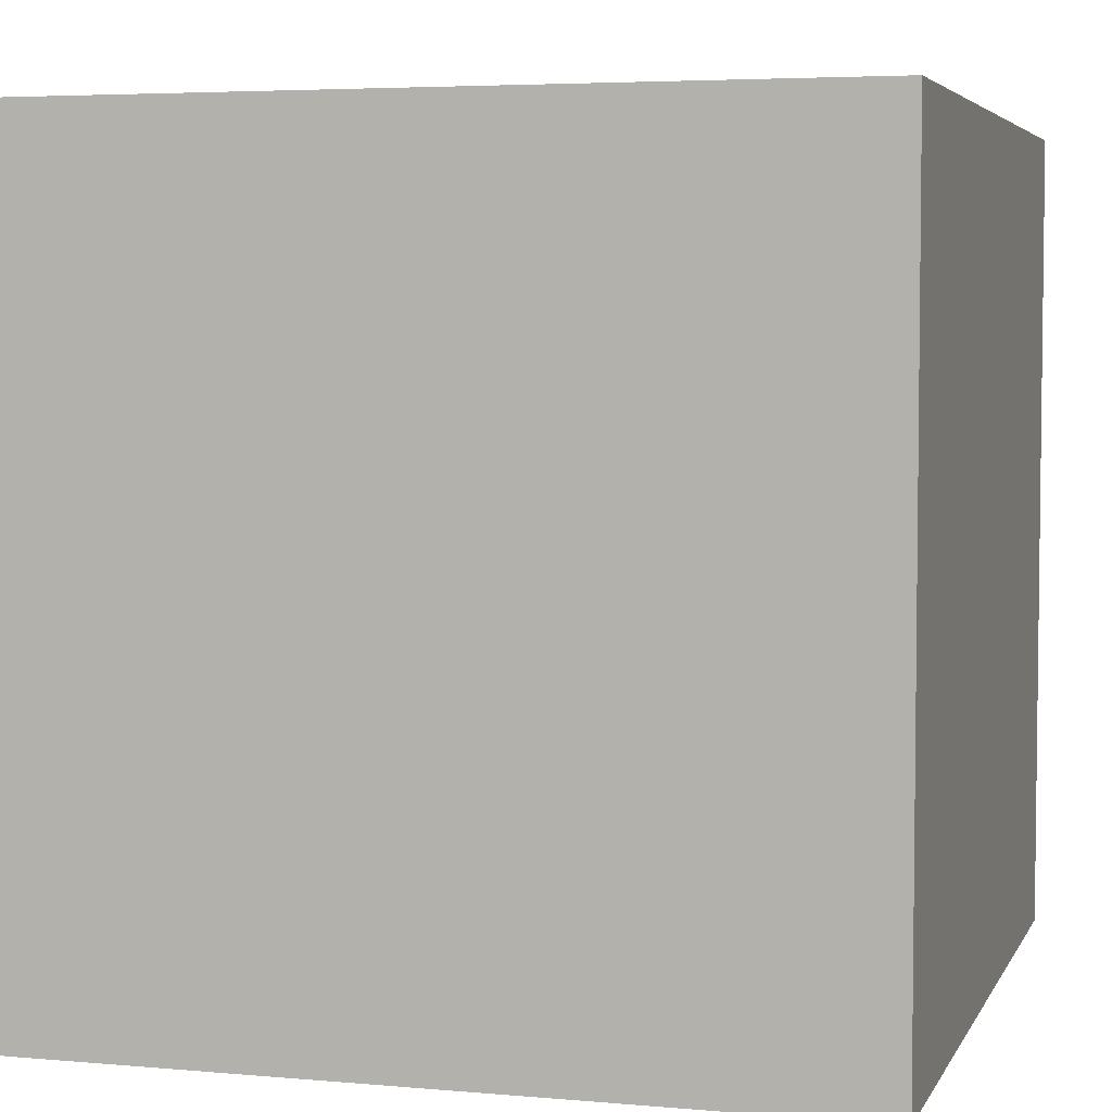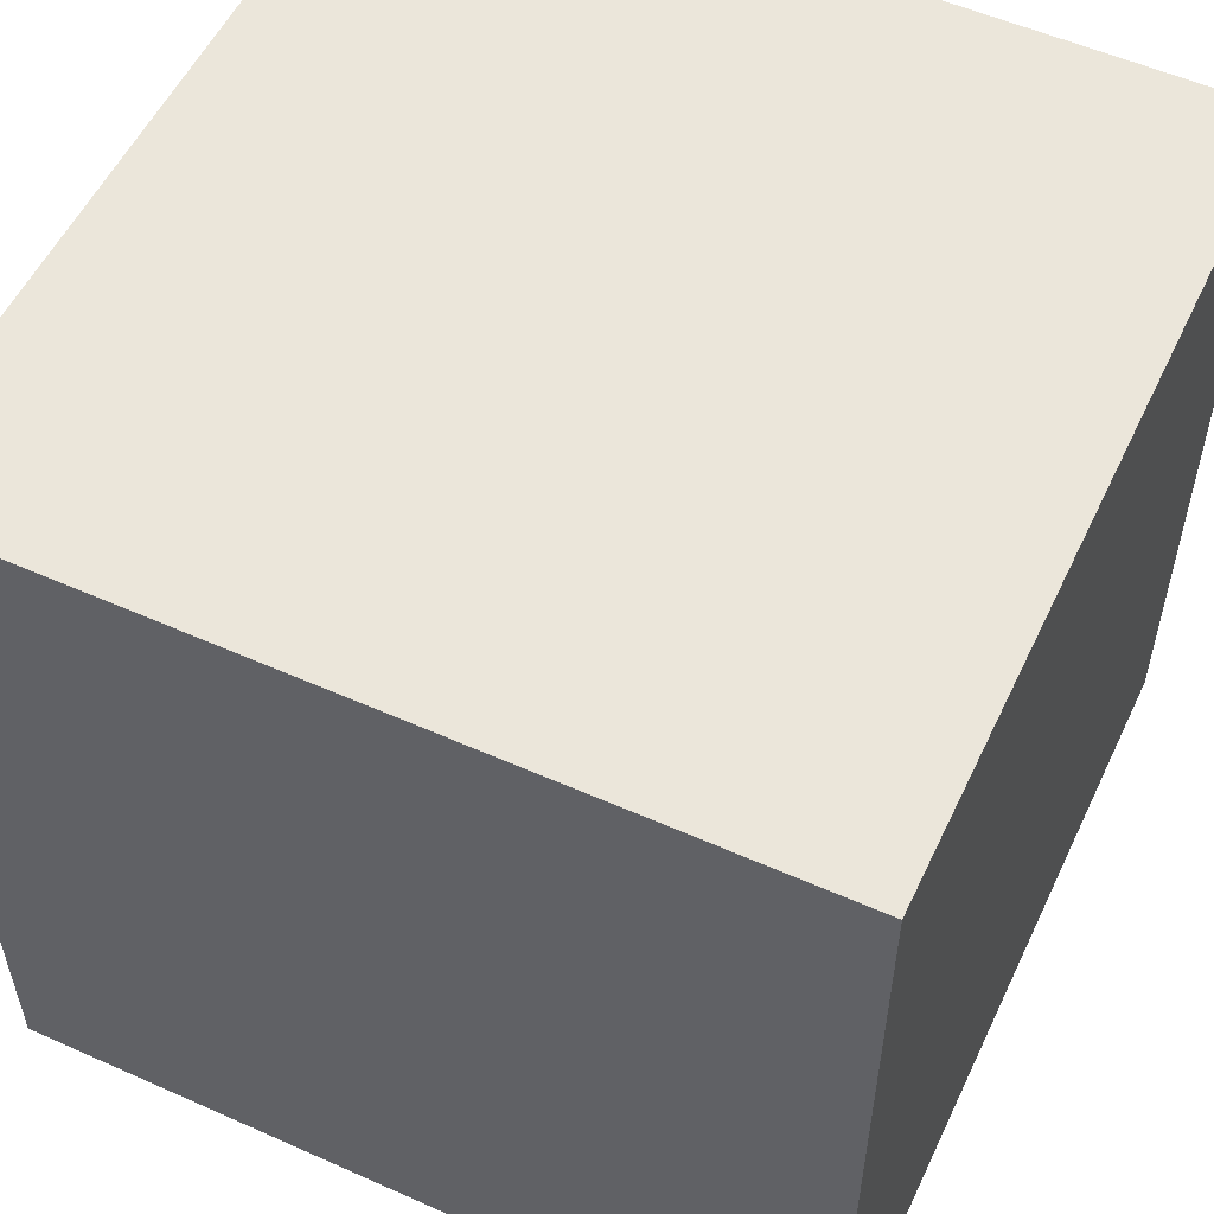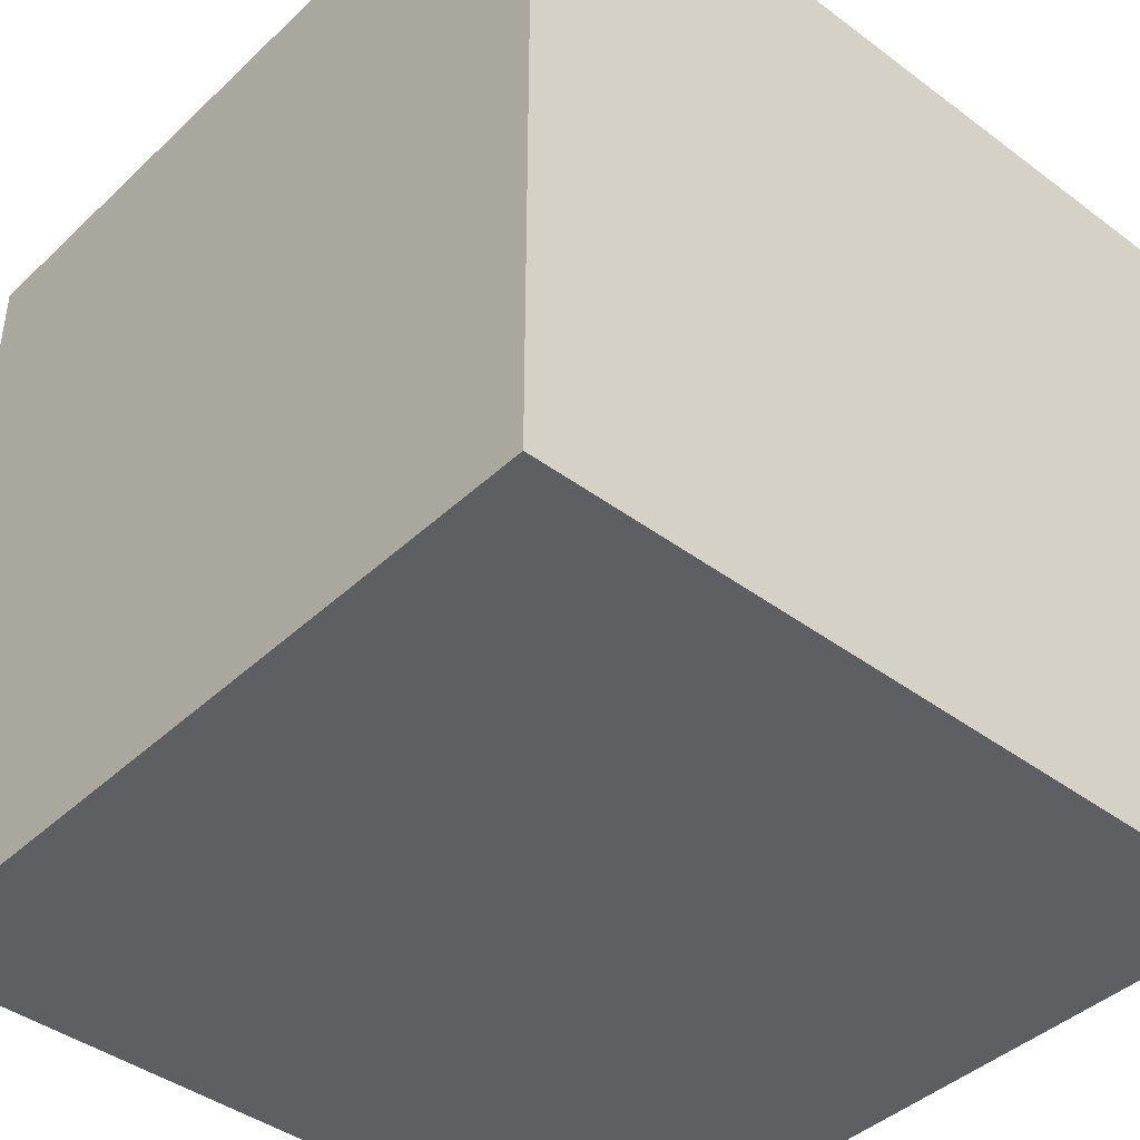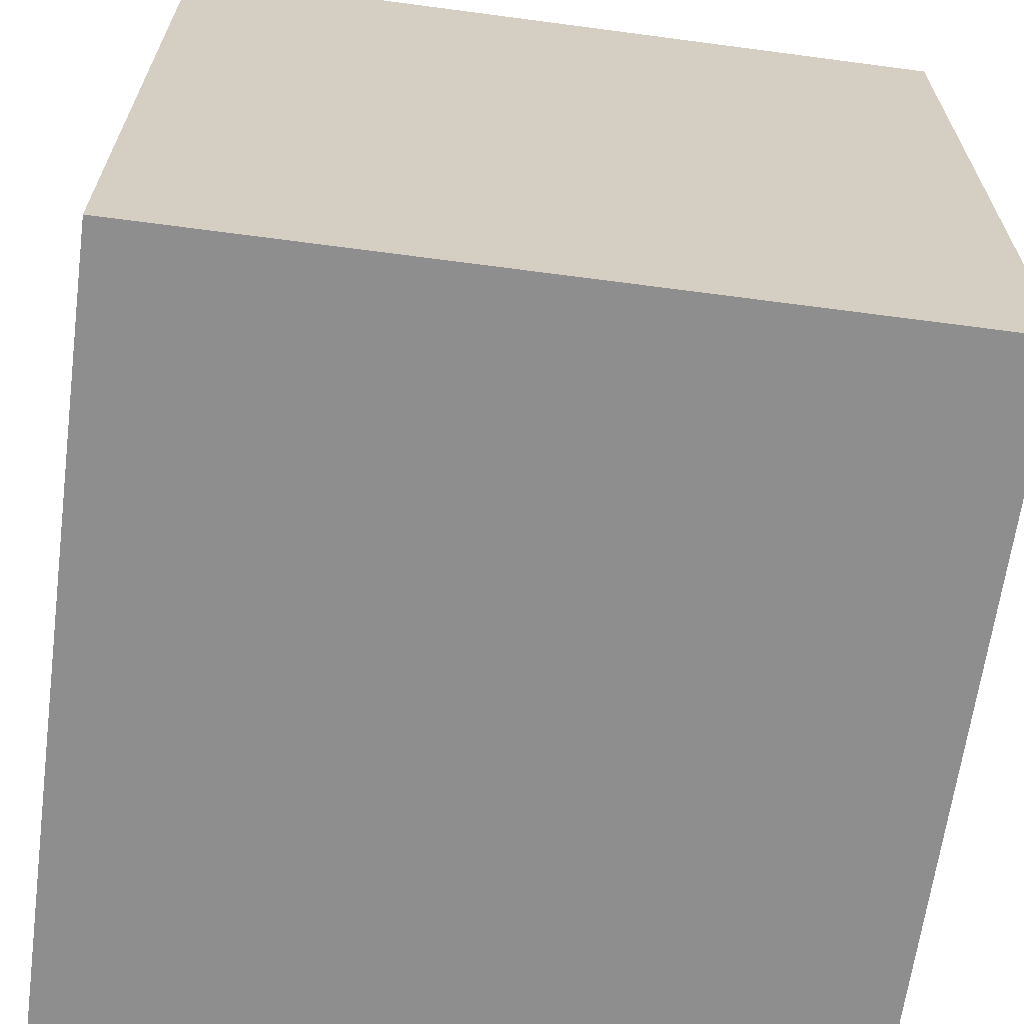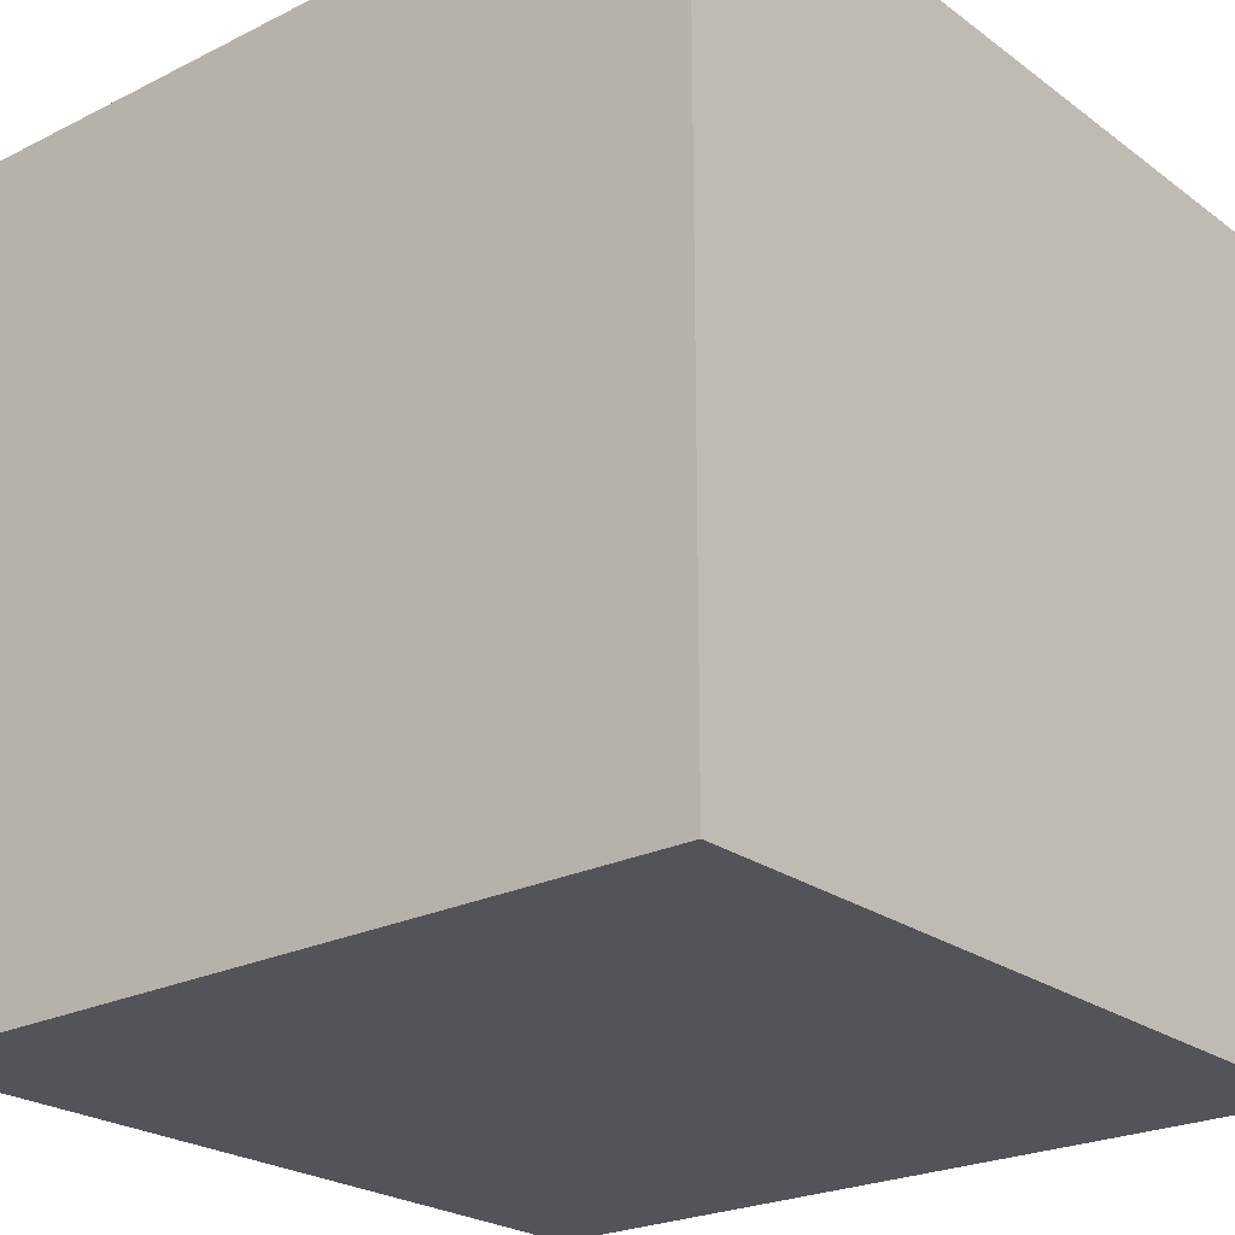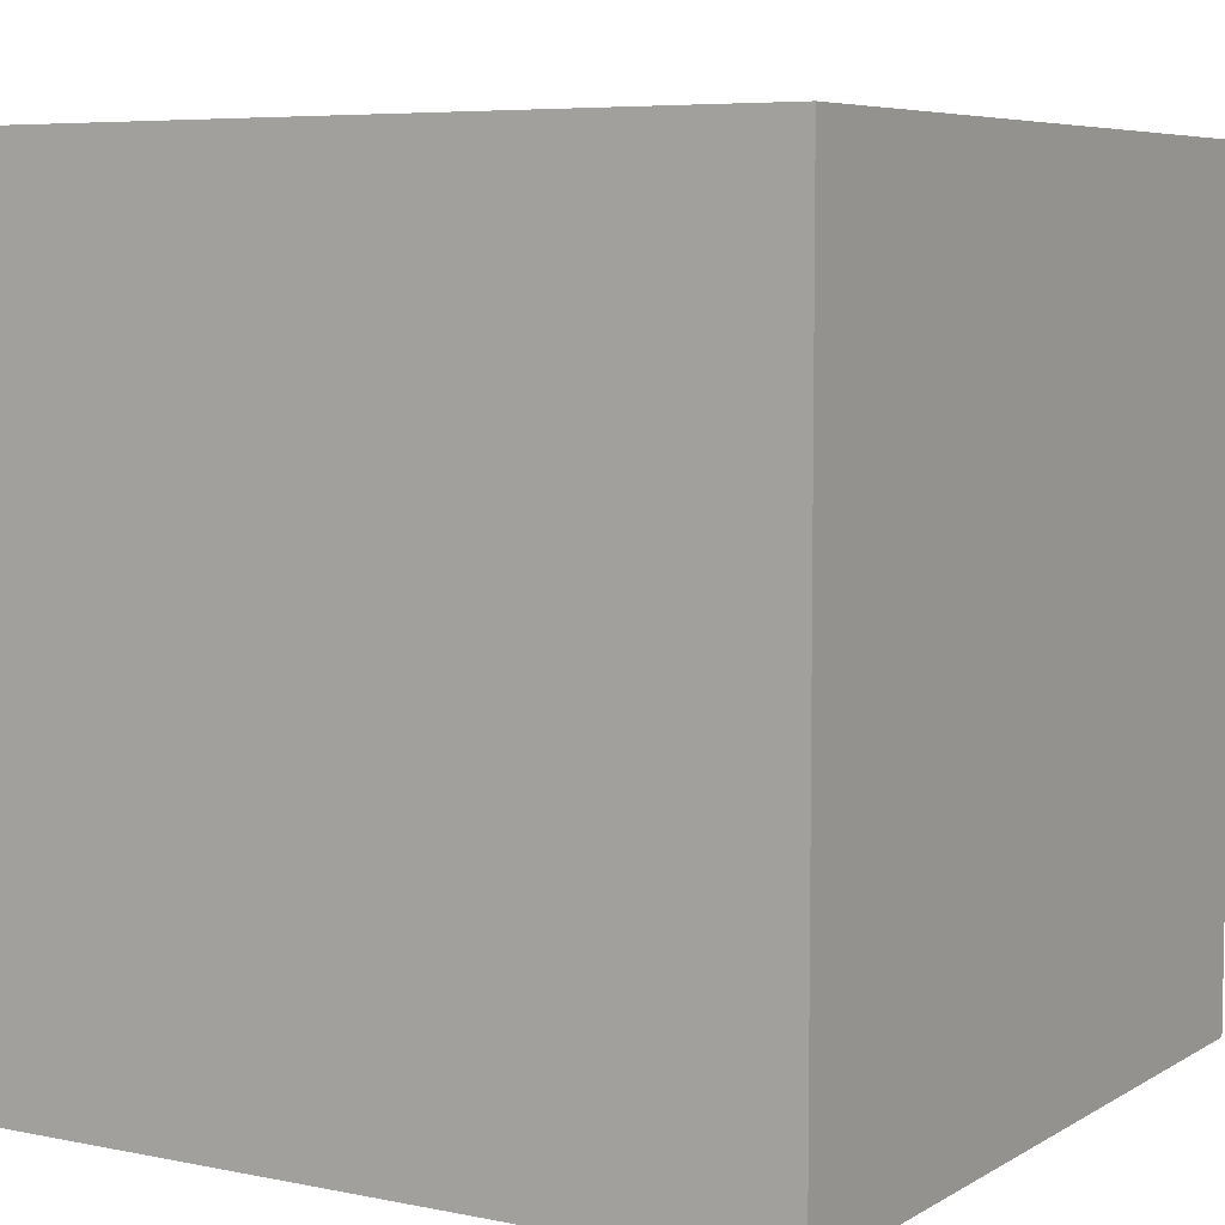
<metadata>
{"format":"obj","ext":"obj","renderer":"f3d","projection":"perspective","resolution":1024,"background":"white","views":[{"elev":4.6,"azim":-73.9,"up":"+Z"},{"elev":54.7,"azim":25.2,"up":"+Z"},{"elev":-42.0,"azim":-131.8,"up":"+Y"},{"elev":-65.0,"azim":82.4,"up":"+Z"},{"elev":-23.8,"azim":-50.3,"up":"+Y"},{"elev":6.3,"azim":121.3,"up":"+Y"}]}
</metadata>
<code>
o Cube_Cube.001
v -0.6178 -0.6434 2.965
v -0.6178 -0.6434 0.9647
v 1.382 -0.6434 0.9647
v 1.382 -0.6434 2.965
v -0.6178 1.357 2.965
v -0.6178 1.357 0.9647
v 1.382 1.357 0.9647
v 1.382 1.357 2.965
f 5 6 1
f 6 7 2
f 7 8 3
f 8 5 4
f 1 2 4
f 8 7 5
f 6 2 1
f 7 3 2
f 8 4 3
f 5 1 4
f 2 3 4
f 7 6 5

</code>
